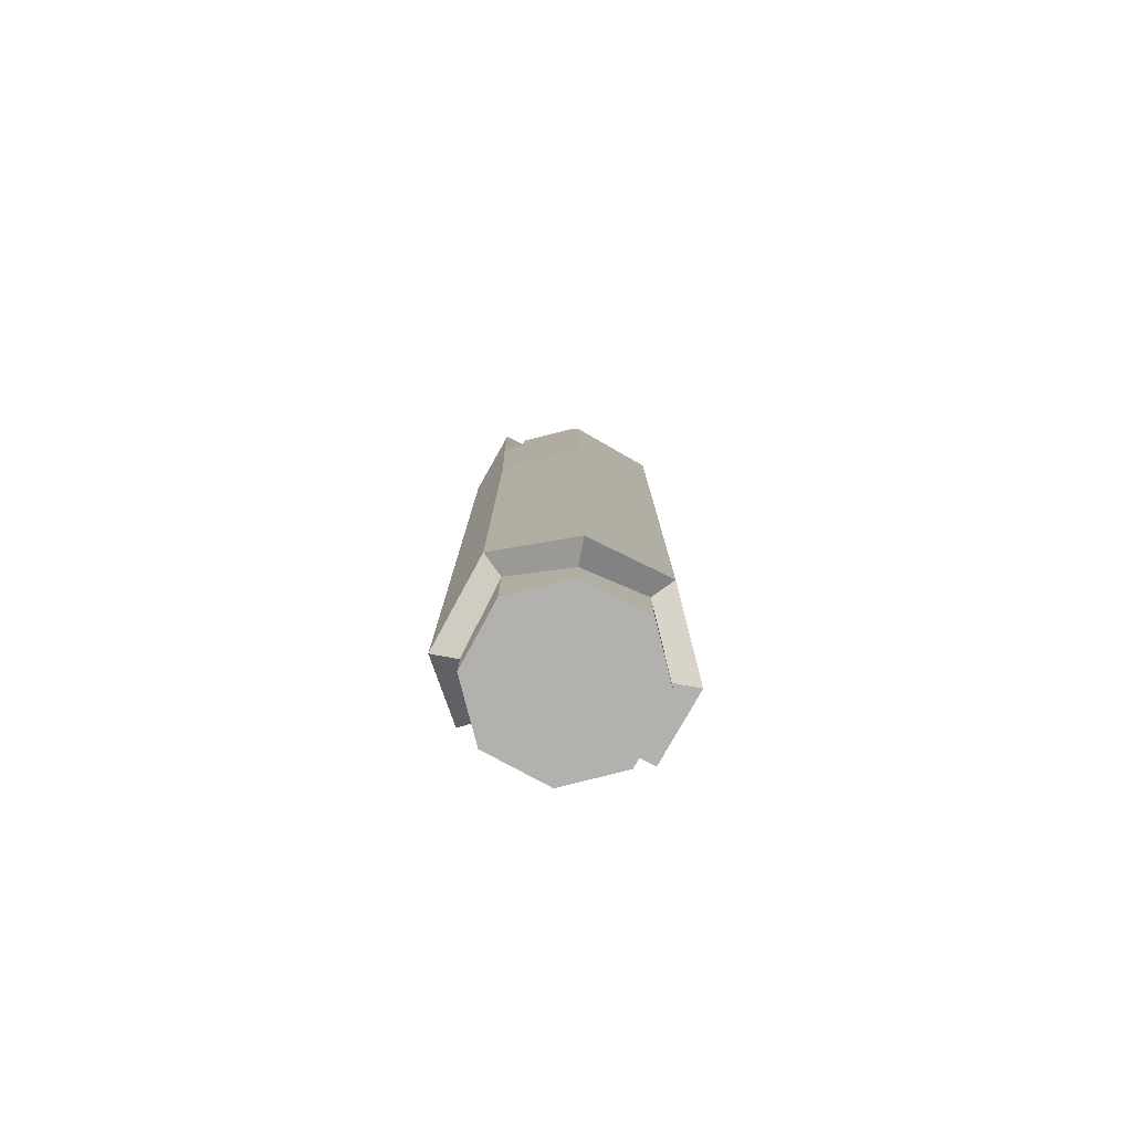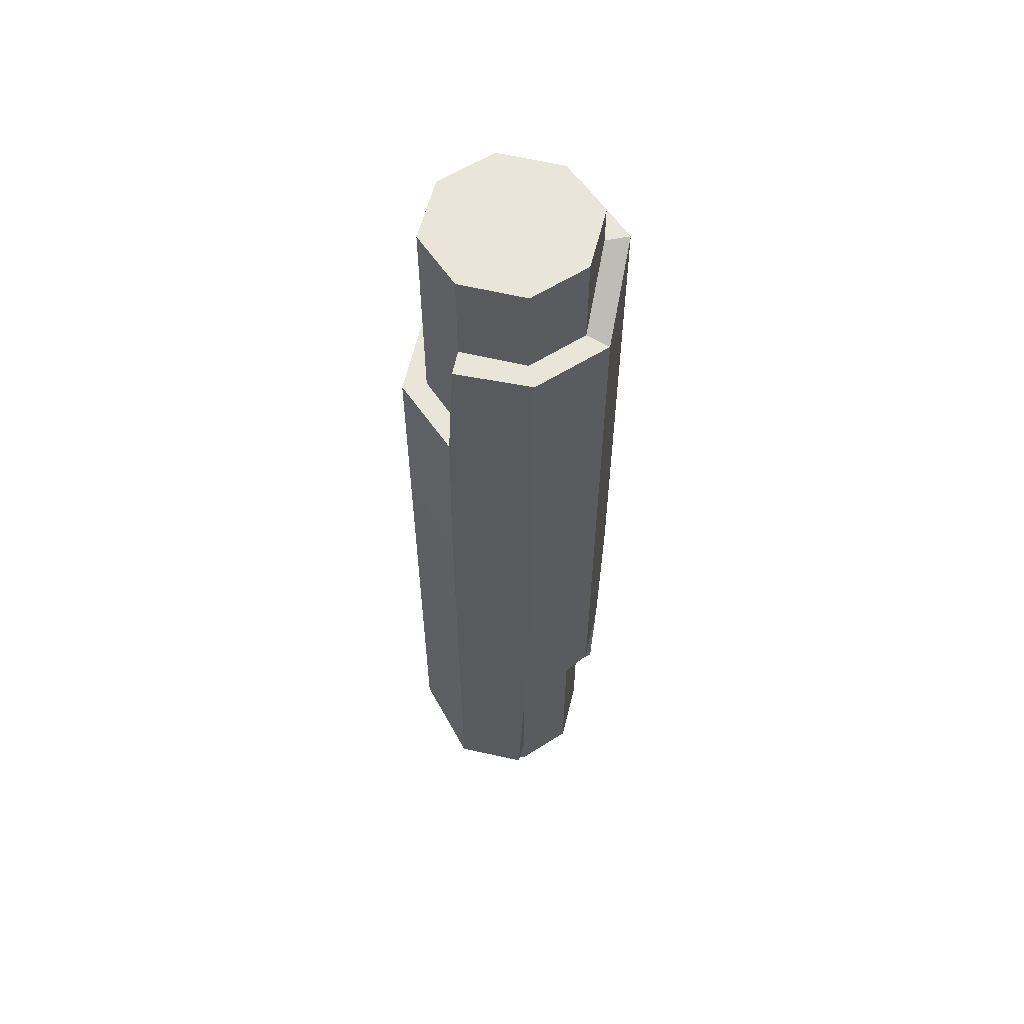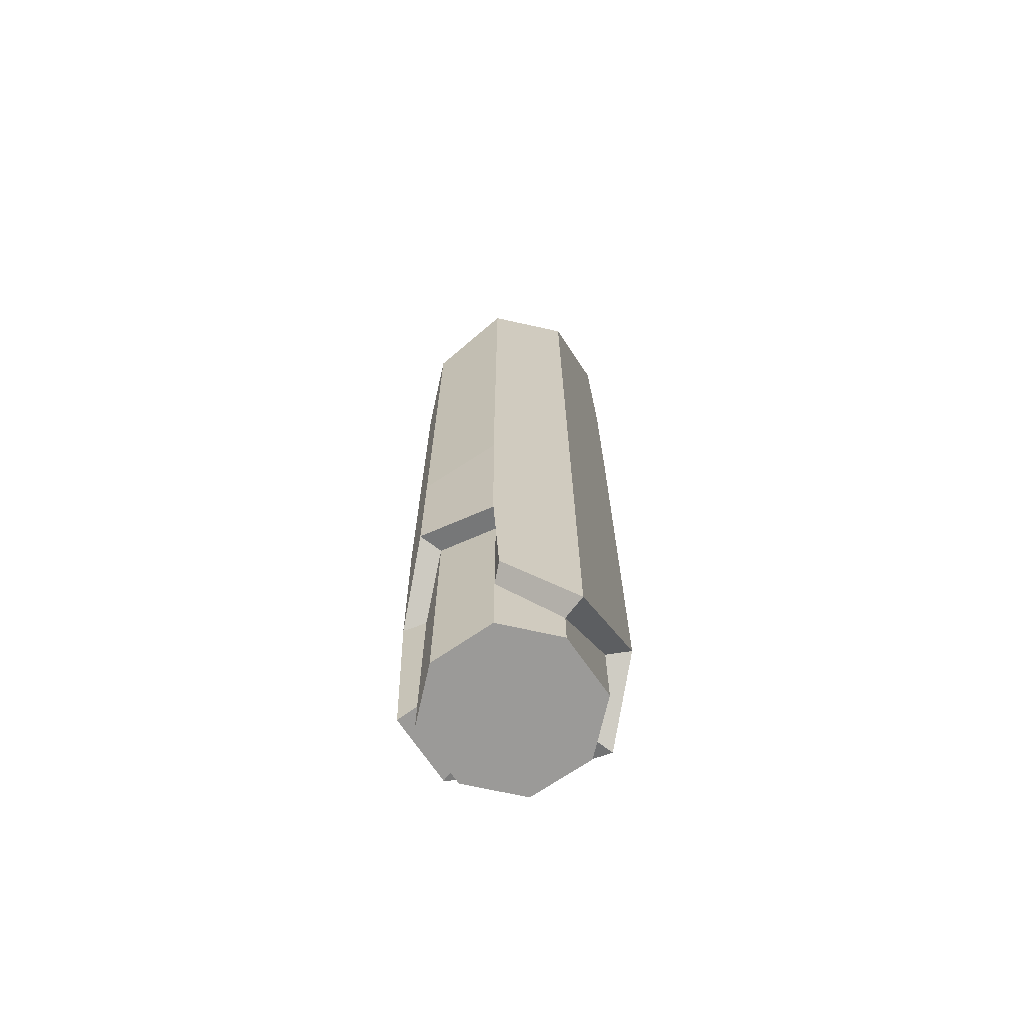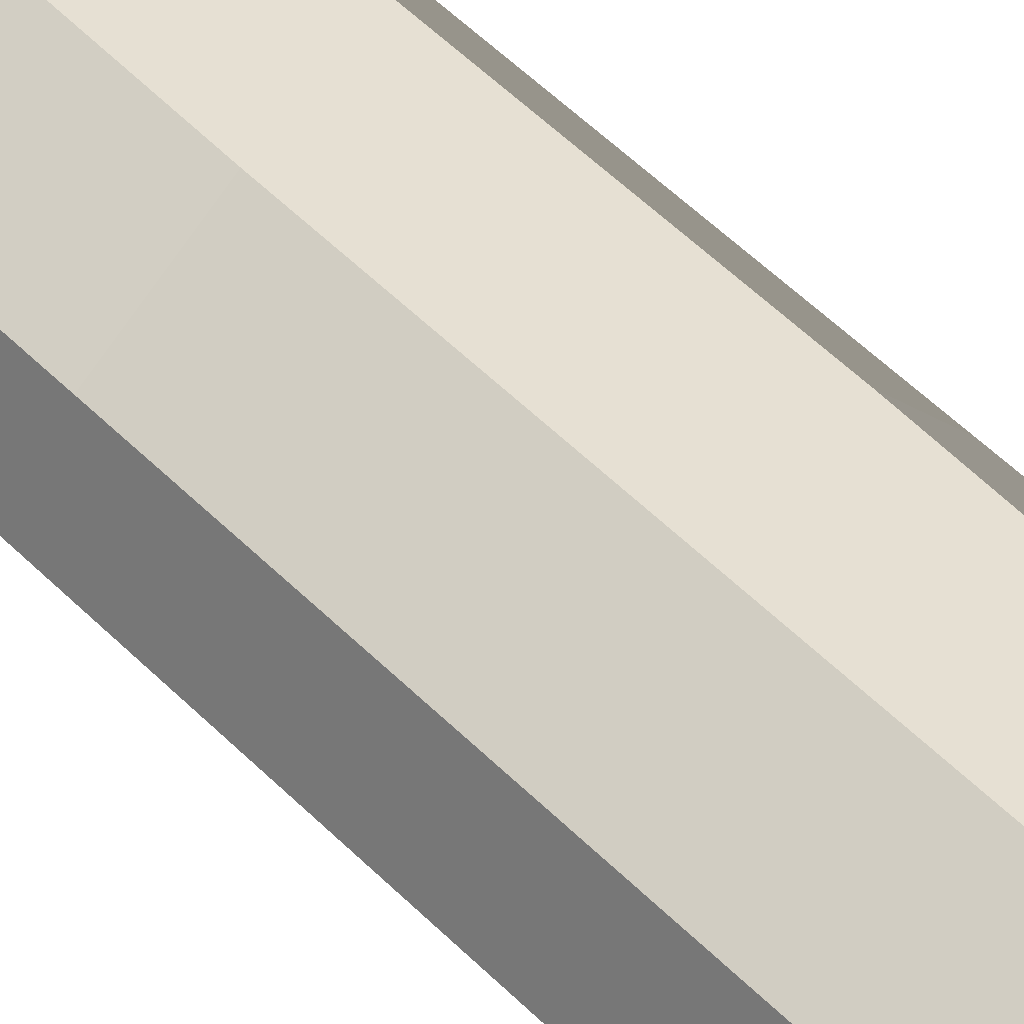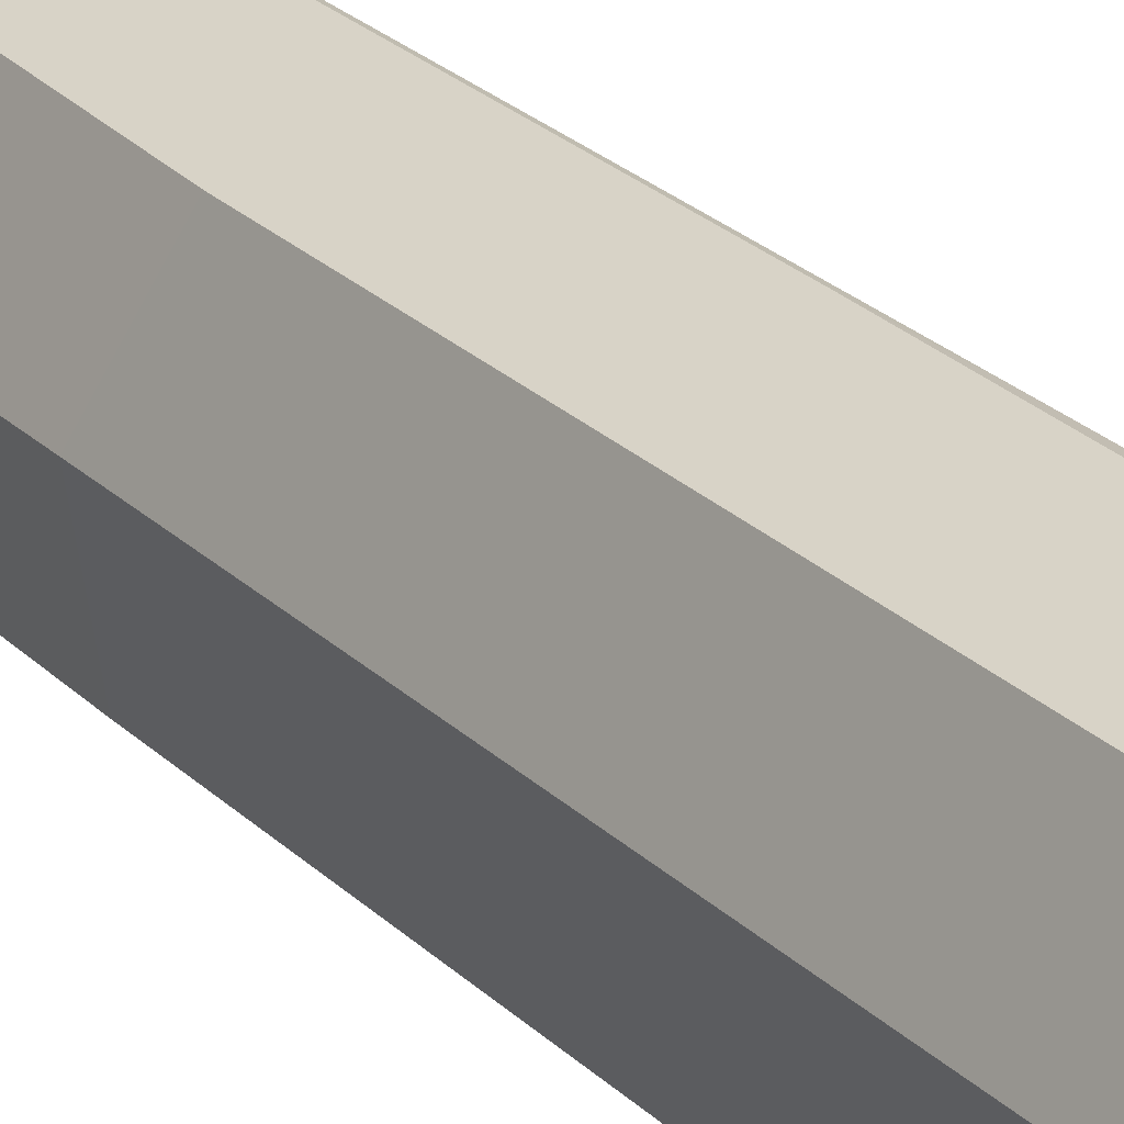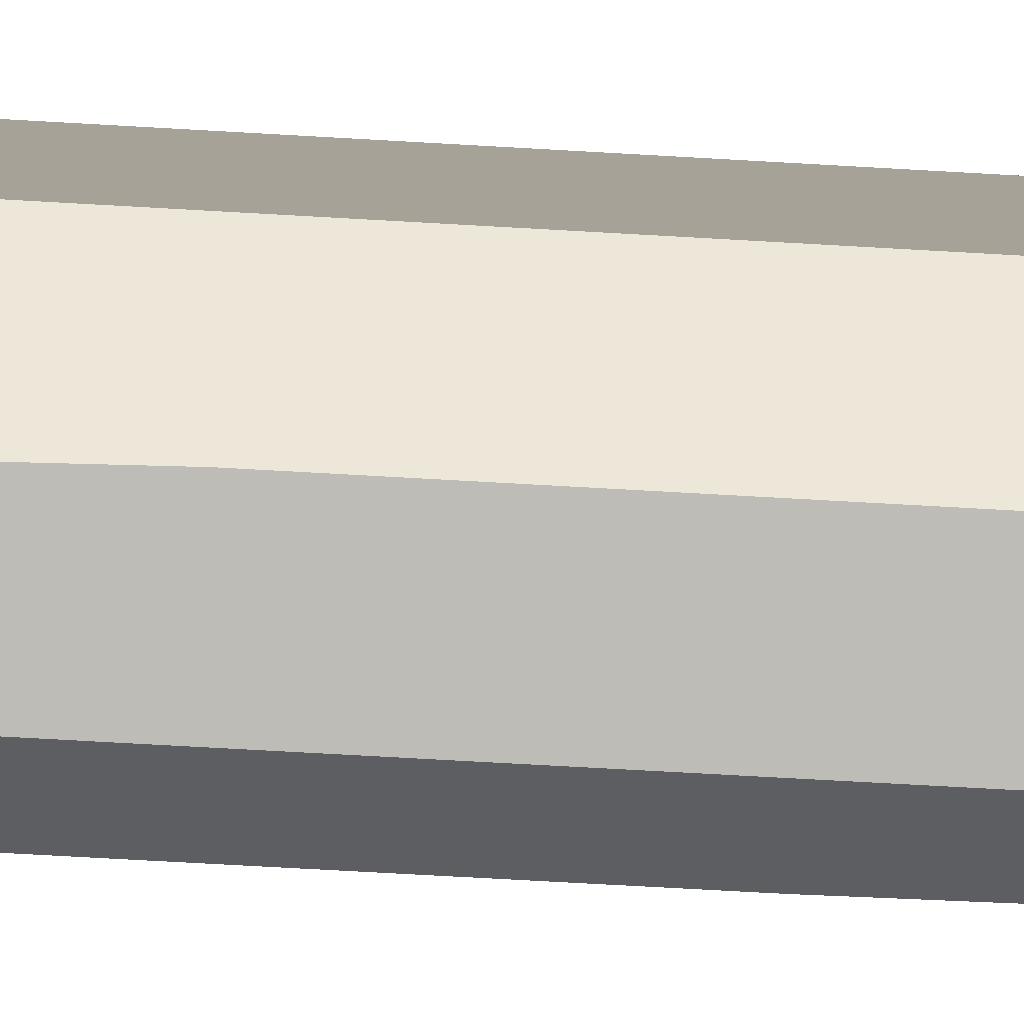
<metadata>
{"format":"obj","ext":"obj","renderer":"f3d","projection":"perspective","resolution":1024,"background":"white","views":[{"elev":-79.3,"azim":-110.6,"up":"+Y"},{"elev":58.4,"azim":21.8,"up":"+Y"},{"elev":-69.3,"azim":132.5,"up":"+Y"},{"elev":54.2,"azim":-43.6,"up":"+Z"},{"elev":25.1,"azim":146.5,"up":"+Z"},{"elev":-61.8,"azim":-93.5,"up":"+Z"}]}
</metadata>
<code>
v  0.0036 -0.0215 0.0009
v  0.0032 -0.0215 -0.002
v  0.0032 -0.0178 -0.002
v  0.0036 -0.0102 0.0009
v  0.002 -0.0197 0.0032
v  0.002 -0.0215 0.0032
v  -0.0036 0.0118 -0.0009
v  -0.0036 0.0215 -0.0009
v  -0.002 0.0215 -0.0032
v  -0.002 0.0197 -0.0032
v  -0.0032 0.0118 0.002
v  -0.0032 0.0215 0.002
v  -0.0009 0.0118 0.0036
v  -0.0009 0.0172 0.0036
v  -0.0009 -0.0197 0.0036
v  -0.0009 -0.0215 0.0036
v  -0.0032 -0.0181 0.002
v  -0.0032 -0.0215 0.002
v  -0.0036 -0.0197 -0.0009
v  -0.0036 -0.0215 -0.0009
v  -0.002 -0.0179 -0.0032
v  -0.002 -0.0215 -0.0032
v  0.0009 -0.0197 -0.0036
v  0.0009 -0.0215 -0.0036
v  0.0036 0.0172 0.0009
v  0.0032 0.0197 -0.002
v  0.0032 0.0215 -0.002
v  0.0036 0.0215 0.0009
v  0.0009 0.0197 -0.0036
v  0.0009 0.0215 -0.0036
v  0.002 0.0172 0.0032
v  0.002 0.0215 0.0032
v  -0.0009 0.0215 0.0036
v  0 -0.0215 0
v  -0 0.0215 0
v  -0.002 0.0118 -0.0032
v  0.0032 -0.0118 -0.002
v  0.002 -0.0118 0.0032
v  0.0038 -0.0178 -0.0028
v  0.0011 -0.0197 -0.0047
v  0.0011 -0.0118 -0.0047
v  0.004 -0.0118 -0.0026
v  -0.0026 -0.0179 -0.0041
v  -0.0026 -0.0118 -0.0041
v  -0.0047 -0.0197 -0.0011
v  -0.0047 -0.0118 -0.0011
v  -0.0041 -0.0181 0.0026
v  -0.0041 -0.0118 0.0026
v  -0.0011 -0.0197 0.0047
v  -0.0011 -0.0118 0.0047
v  0.0021 -0.0197 0.0042
v  0.0024 -0.0118 0.0042
v  0.0047 -0.0102 0.0011
v  0.0041 -0.0039 -0.0026
v  0.0047 -0.0039 0.0011
v  0.0011 -0.0039 -0.0047
v  -0.0026 -0.0039 -0.0041
v  -0.0047 -0.0039 -0.0011
v  -0.0041 -0.0039 0.0026
v  -0.0011 -0.0039 0.0047
v  0.0026 -0.0039 0.0041
v  0.0041 0.0039 -0.0026
v  0.0047 0.0039 0.0011
v  0.0011 0.0039 -0.0047
v  -0.0026 0.0039 -0.0041
v  -0.0047 0.0039 -0.0011
v  -0.0041 0.0039 0.0026
v  -0.0011 0.0039 0.0047
v  0.0026 0.0039 0.0041
v  0.0041 0.0118 -0.0026
v  0.0047 0.0118 0.0011
v  0.0011 0.0118 -0.0047
v  -0.0024 0.0118 -0.0042
v  -0.0047 0.0118 -0.0011
v  -0.0041 0.0118 0.0026
v  -0.001 0.0118 0.0047
v  0.0026 0.0118 0.0041
v  0.0041 0.0197 -0.0026
v  0.0047 0.0172 0.0011
v  0.0011 0.0197 -0.0047
v  -0.0021 0.0197 -0.0042
v  0.0026 0.0172 0.0041
v  -0.0007 0.0172 0.0047
o Interior_wood
g Interior_wood
f 1 2 3 4
f 5 6 1 4
f 7 8 9 10
f 7 11 11 12 8
f 11 13 14 11
f 5 15 16 6
f 15 17 18 16
f 17 19 20 18
f 19 21 22 20
f 21 23 24 22
f 23 3 2 24
f 25 26 27 28
f 26 29 30 27
f 29 10 9 30
f 14 31 32 33
f 31 25 28 32
f 2 1 34
f 1 6 34
f 6 16 34
f 16 18 34
f 18 20 34
f 20 22 34
f 22 24 34
f 24 2 34
f 28 27 35
f 27 30 35
f 30 9 35
f 9 8 35
f 8 12 35
f 12 33 35
f 33 32 35
f 32 28 35
f 14 33 12 11
f 10 36 7
f 3 37 4
f 4 38 5
f 39 40 41 42
f 40 43 44 41
f 43 45 46 44
f 45 47 48 46
f 47 49 50 48
f 49 51 52 50
f 53 42 54 55
f 42 41 56 54
f 41 44 57 56
f 44 46 58 57
f 46 48 59 58
f 48 50 60 59
f 50 52 61 60
f 52 53 55 61
f 55 54 62 63
f 54 56 64 62
f 56 57 65 64
f 57 58 66 65
f 58 59 67 66
f 59 60 68 67
f 60 61 69 68
f 61 55 63 69
f 63 62 70 71
f 62 64 72 70
f 64 65 73 72
f 65 66 74 73
f 66 67 75 74
f 67 68 76 75
f 68 69 77 76
f 69 63 71 77
f 71 70 78 79
f 70 72 80 78
f 72 73 81 80
f 76 77 82 83
f 77 71 79 82
f 3 23 40 39
f 23 21 43 40
f 21 19 45 43
f 19 17 47 45
f 17 15 49 47
f 15 5 51 49
f 5 38 52 51
f 38 4 53 52
f 4 37 42 53
f 37 3 39 42
f 7 36 73 74
f 36 10 81 73
f 10 29 80 81
f 29 26 78 80
f 26 25 79 78
f 25 31 82 79
f 31 14 83 82
f 14 13 76 83
f 13 11 75 76
f 11 7 74 75

</code>
